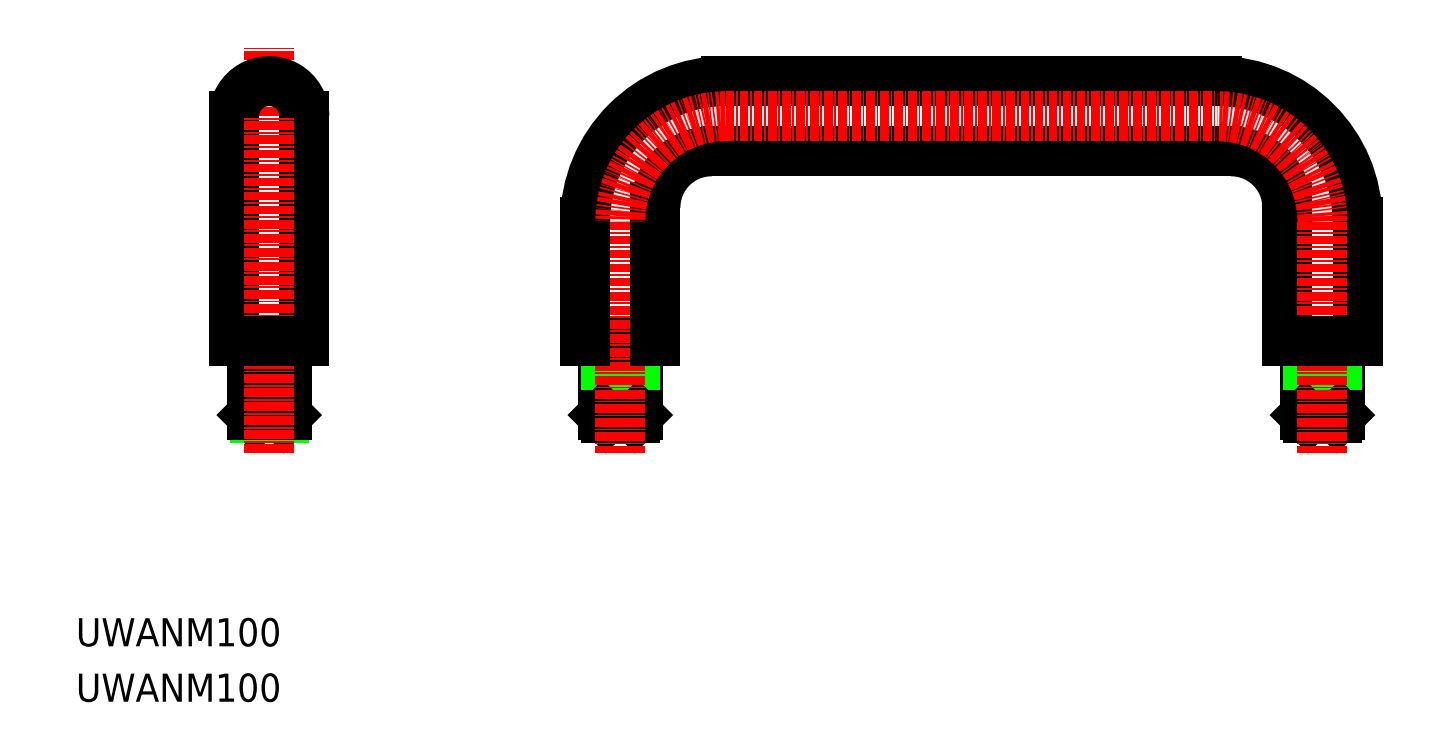
<metadata>
{"format":"dxf","ext":"dxf","renderer":"ezdxf+matplotlib","layout":"modelspace","background":"white","min_lineweight":24,"dpi":150}
</metadata>
<code>
0
SECTION
2
ENTITIES
0
LINE
8
0
10
-8631
20
-923.3
30
0
11
-8631
21
-933.8
31
0
0
LINE
8
0
10
-8626
20
-933.8
30
0
11
-8626
21
-923.3
31
0
0
LINE
8
0
10
-8630
20
-934.3
30
0
11
-8630
21
-923.3
31
0
0
LINE
8
0
10
-8626
20
-934.3
30
0
11
-8626
21
-923.3
31
0
0
LINE
8
0
10
-8630
20
-934.3
30
0
11
-8626
21
-934.3
31
0
0
LINE
8
0
10
-8631
20
-933.8
30
0
11
-8626
21
-933.8
31
0
0
LINE
8
0
10
-8626
20
-933.8
30
0
11
-8626
21
-934.3
31
0
0
LINE
8
0
10
-8630
20
-934.3
30
0
11
-8631
21
-933.8
31
0
0
LINE
8
0
10
-8731
20
-923.3
30
0
11
-8731
21
-933.8
31
0
0
LINE
8
0
10
-8726
20
-933.8
30
0
11
-8726
21
-923.3
31
0
0
LINE
8
0
10
-8730
20
-934.3
30
0
11
-8730
21
-923.3
31
0
0
LINE
8
0
10
-8726
20
-934.3
30
0
11
-8726
21
-923.3
31
0
0
LINE
8
0
10
-8730
20
-934.3
30
0
11
-8726
21
-934.3
31
0
0
LINE
8
0
10
-8731
20
-933.8
30
0
11
-8726
21
-933.8
31
0
0
LINE
8
0
10
-8726
20
-933.8
30
0
11
-8726
21
-934.3
31
0
0
LINE
8
0
10
-8730
20
-934.3
30
0
11
-8731
21
-933.8
31
0
0
LINE
8
0
10
-8780
20
-934.3
30
0
11
-8781
21
-933.8
31
0
0
LINE
8
0
10
-8776
20
-933.8
30
0
11
-8776
21
-934.3
31
0
0
LINE
8
0
10
-8781
20
-933.8
30
0
11
-8776
21
-933.8
31
0
0
LINE
8
0
10
-8780
20
-934.3
30
0
11
-8776
21
-934.3
31
0
0
LINE
8
0
10
-8776
20
-934.3
30
0
11
-8776
21
-923.3
31
0
0
LINE
8
0
10
-8780
20
-934.3
30
0
11
-8780
21
-923.3
31
0
0
LINE
8
0
10
-8776
20
-933.8
30
0
11
-8776
21
-923.3
31
0
0
LINE
8
0
10
-8781
20
-923.3
30
0
11
-8781
21
-933.8
31
0
0
LINE
8
0
10
-8713
20
-896.3
30
0
11
-8643
21
-896.3
31
0
0
LINE
8
0
10
-8713
20
-886.3
30
0
11
-8643
21
-886.3
31
0
0
POLYLINE
8
0
66
     1
10
0
20
0
30
0
0
VERTEX
8
0
10
-8643
20
-896.3
30
0
0
VERTEX
8
0
10
-8641
20
-896.3
30
0
0
SEQEND
8
0
0
ARC
8
0
10
-8713
20
-906.3
30
0
40
20
50
90
51
180
0
LINE
8
0
10
-8733
20
-923.3
30
0
11
-8723
21
-923.3
31
0
0
TEXT
8
0
10
-8806
20
-974.6
30
0
40
4
1
UWANM100
0
TEXT
8
0
10
-8806
20
-966.8
30
0
40
4
1
UWANM100
0
LINE
8
0
10
-8773
20
-923.3
30
0
11
-8773
21
-891.3
31
0
0
LINE
8
0
10
-8783
20
-923.3
30
0
11
-8783
21
-891.3
31
0
0
LINE
8
CENTER
10
-8778
20
-939.3
30
0
11
-8778
21
-881.3
31
0
0
LINE
8
0
10
-8783
20
-923.3
30
0
11
-8773
21
-923.3
31
0
0
LINE
8
0
10
-8773
20
-915.3
30
0
11
-8773
21
-915.3
31
0
0
LINE
8
0
10
-8773
20
-907.3
30
0
11
-8773
21
-907.3
31
0
0
ARC
8
0
10
-8778
20
-891.3
30
0
40
5
50
0
51
180
0
LINE
8
CENTER
10
-8728
20
-906.3
30
0
11
-8728
21
-939.3
31
0
0
LINE
8
0
10
-8733
20
-923.3
30
0
11
-8733
21
-906.3
31
0
0
ARC
8
0
10
-8641
20
-904.3
30
0
40
8
50
0
51
90
0
ARC
8
0
10
-8643
20
-906.3
30
0
40
20
50
0
51
90
0
POLYLINE
8
0
66
     1
10
0
20
0
30
0
0
VERTEX
8
0
10
-8715
20
-896.3
30
0
0
VERTEX
8
0
10
-8713
20
-896.3
30
0
0
SEQEND
8
0
0
LINE
8
0
10
-8723
20
-923.3
30
0
11
-8723
21
-904.3
31
0
0
ARC
8
0
10
-8715
20
-904.3
30
0
40
8
50
90
51
180
0
LINE
8
0
10
-8633
20
-923.3
30
0
11
-8633
21
-904.3
31
0
0
LINE
8
0
10
-8623
20
-923.3
30
0
11
-8623
21
-906.3
31
0
0
LINE
8
CENTER
10
-8628
20
-906.3
30
0
11
-8628
21
-939.3
31
0
0
LINE
8
0
10
-8633
20
-923.3
30
0
11
-8623
21
-923.3
31
0
0
ARC
8
CENTER
10
-8713
20
-906.3
30
0
40
15
50
90
51
180
0
POLYLINE
8
CENTER
66
     1
10
0
20
0
30
0
0
VERTEX
8
CENTER
10
-8713
20
-891.3
30
0
0
VERTEX
8
CENTER
10
-8695
20
-891.3
30
0
0
VERTEX
8
CENTER
10
-8643
20
-891.3
30
0
0
SEQEND
8
CENTER
0
ARC
8
CENTER
10
-8643
20
-906.3
30
0
40
15
50
0
51
90
0
ENDSEC
0
EOF

</code>
